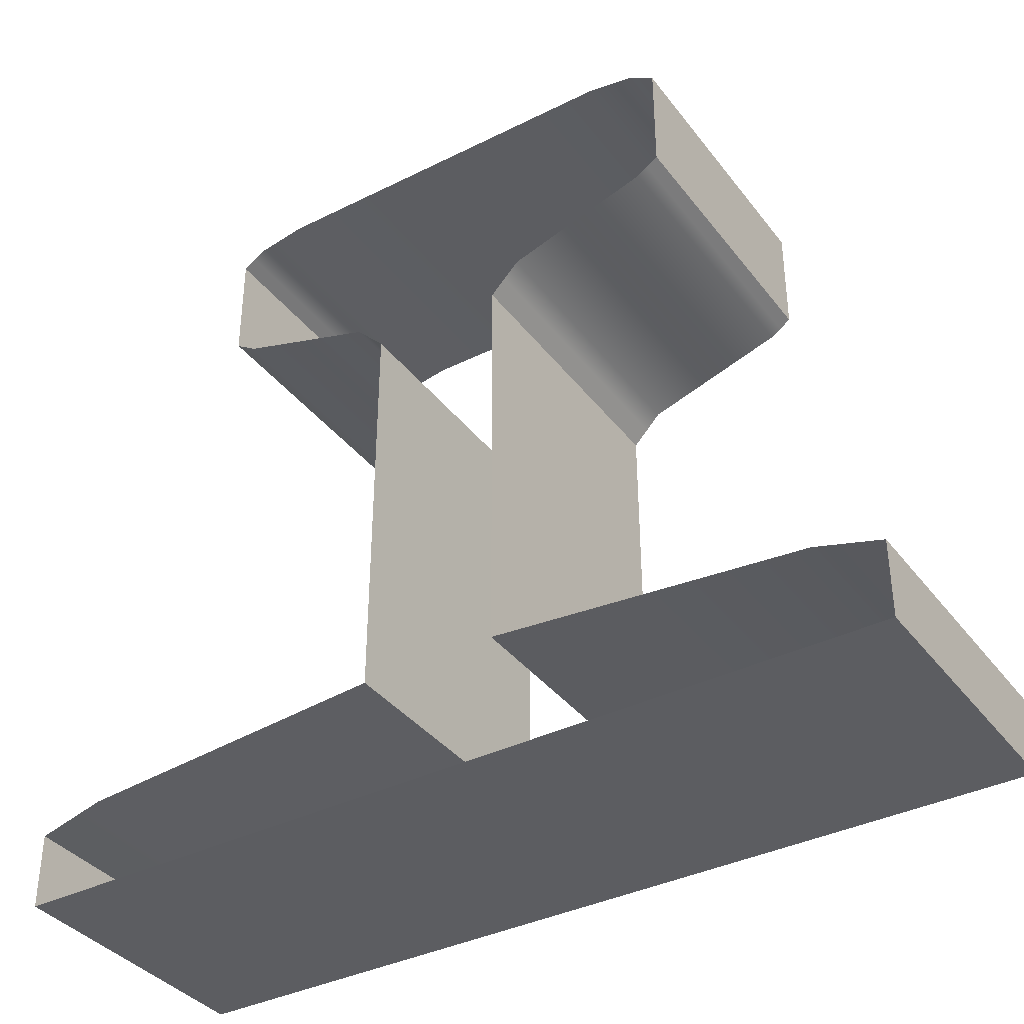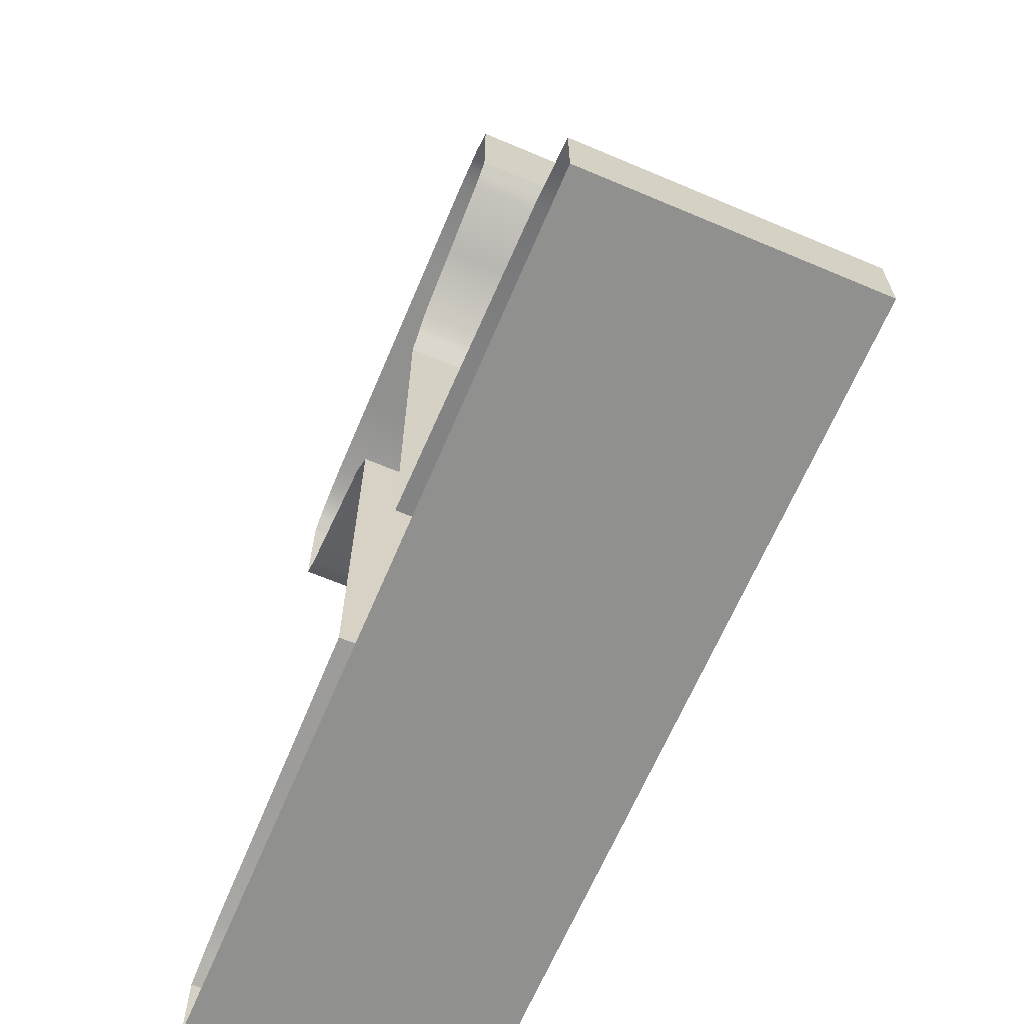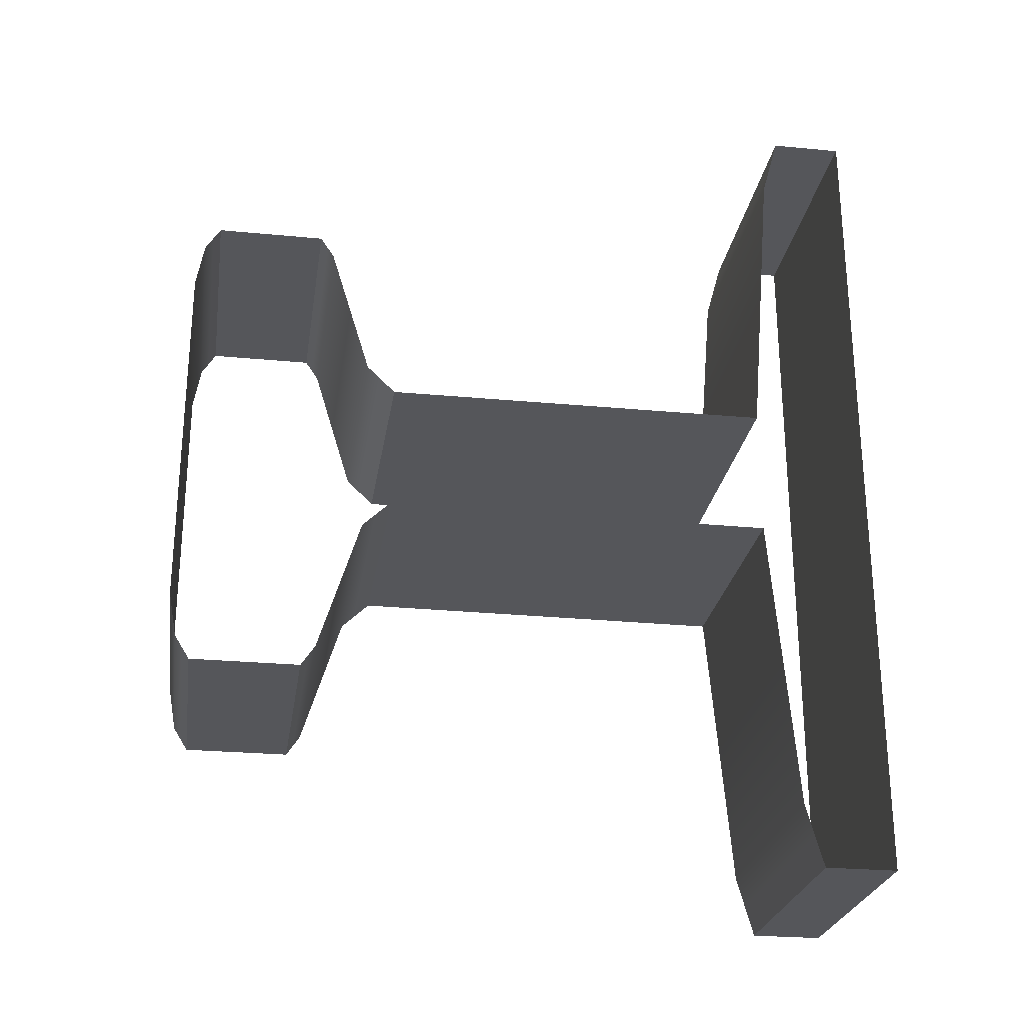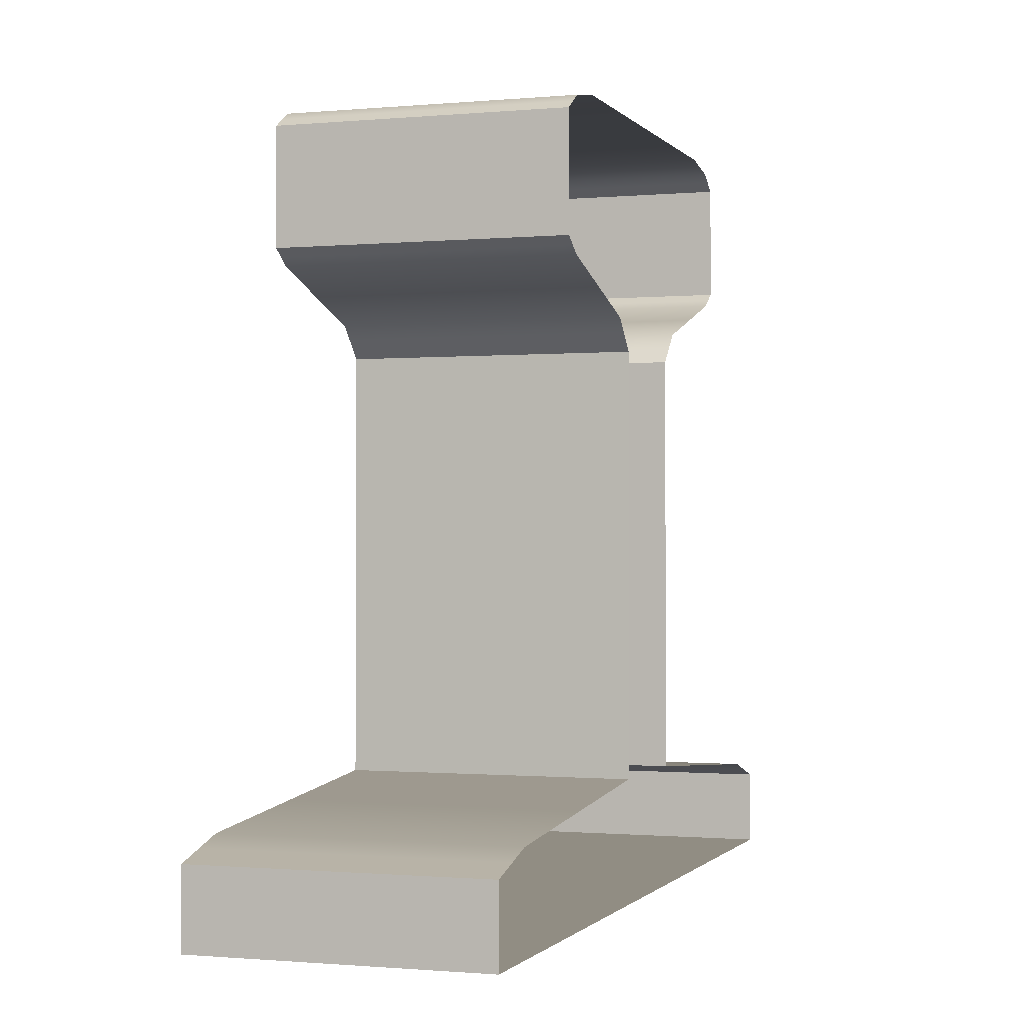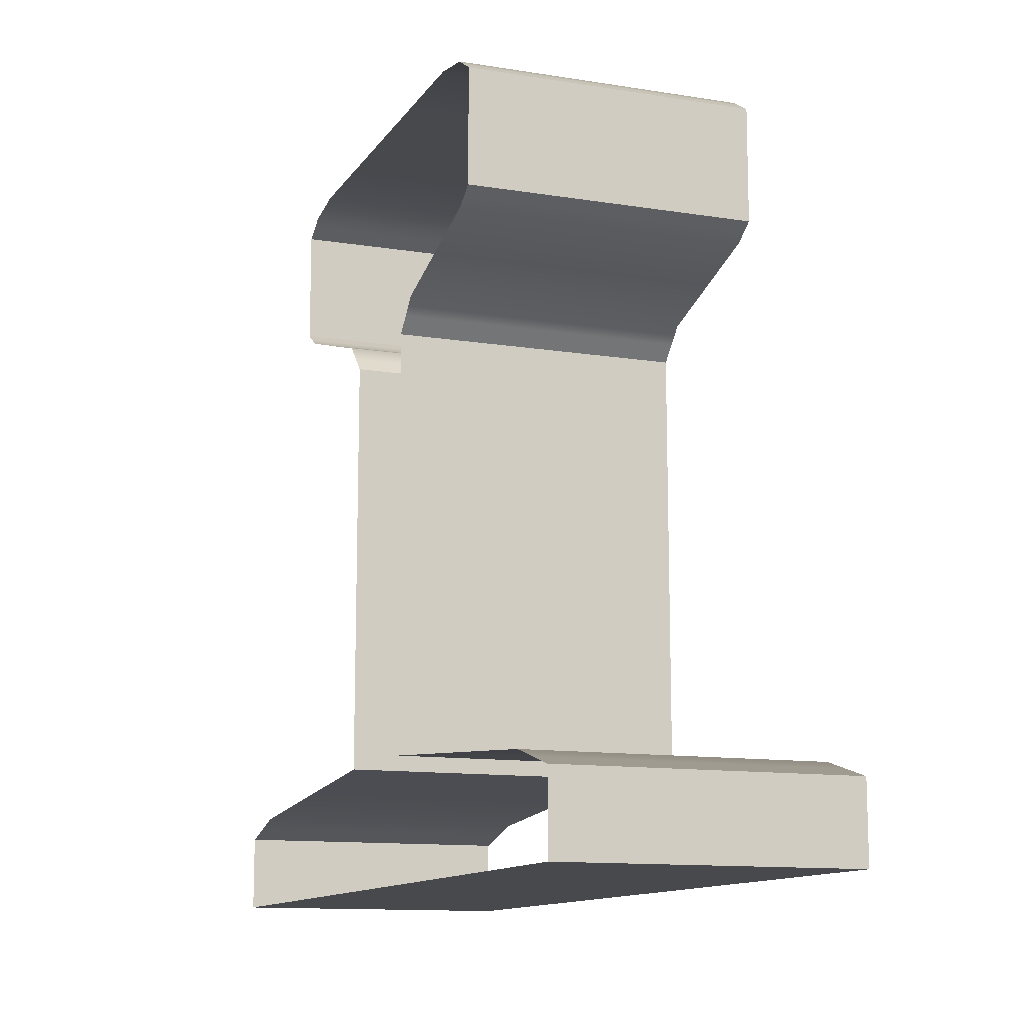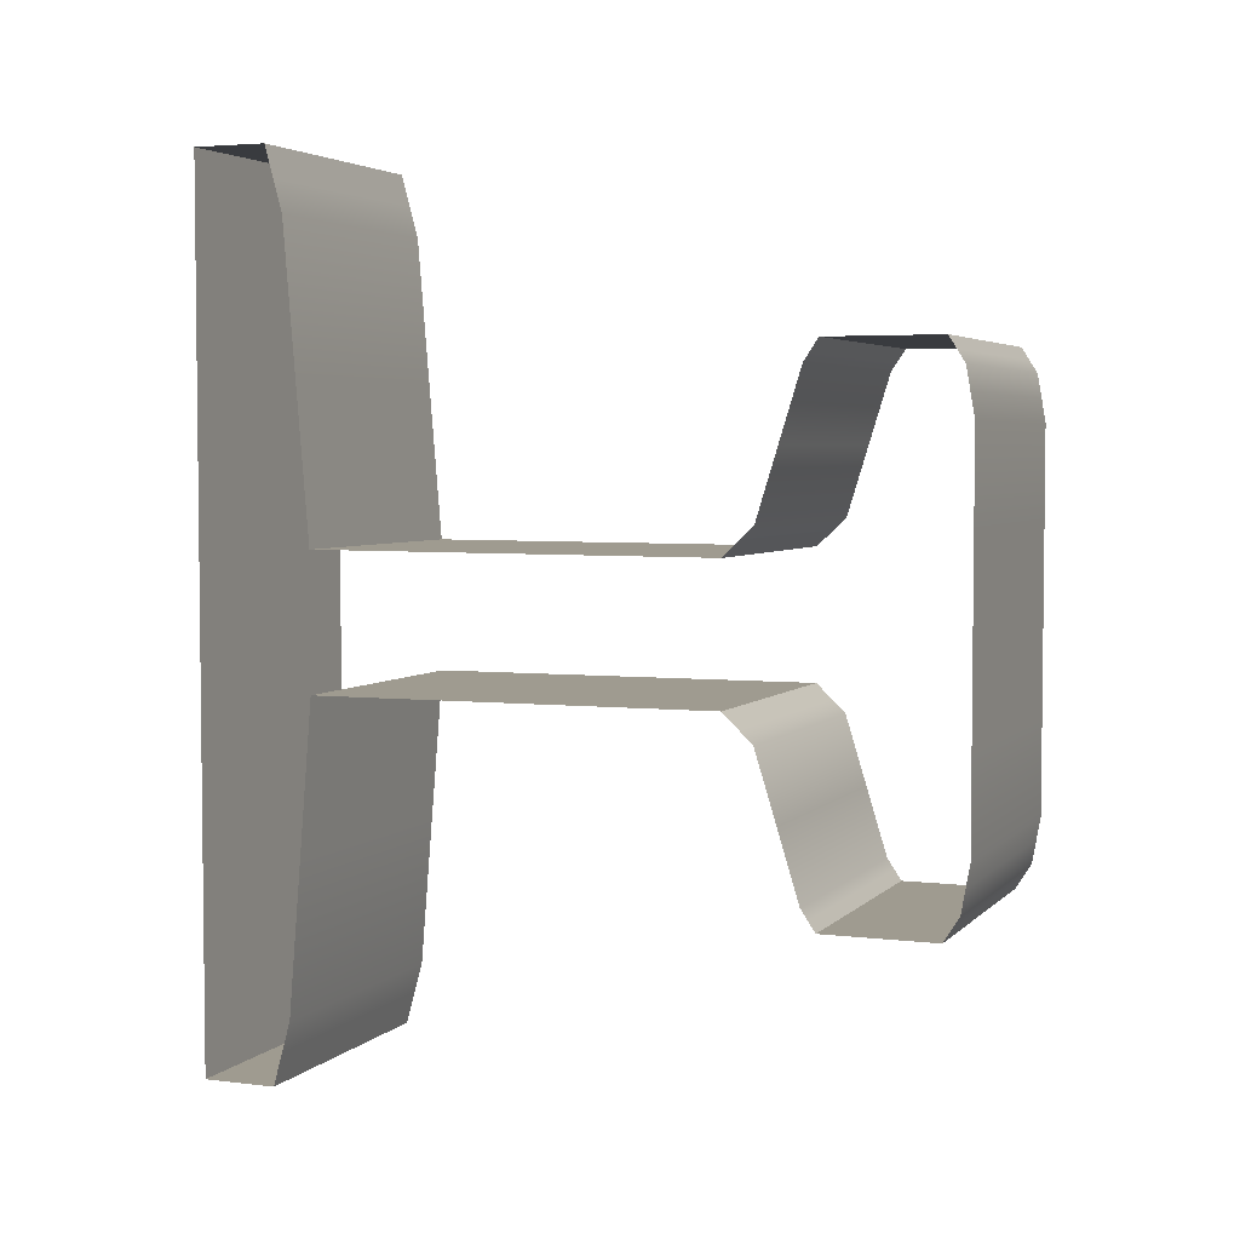
<metadata>
{"format":"obj","ext":"obj","renderer":"f3d","projection":"perspective","resolution":1024,"background":"white","views":[{"elev":-37.2,"azim":-57.3,"up":"+Y"},{"elev":-65.6,"azim":157.0,"up":"+Y"},{"elev":-25.9,"azim":-98.7,"up":"+Z"},{"elev":-0.8,"azim":-161.2,"up":"+Y"},{"elev":-12.1,"azim":-20.9,"up":"+Y"},{"elev":4.0,"azim":111.8,"up":"+Z"}]}
</metadata>
<code>
o 34re5brtfgv_h
v 0 0.06392 0.7923
v -0 -0.07025 0.7923
v 0 0.09597 0.6763
v -0 -0.07025 0
v 0 0.1418 0.1217
v 0 0.8668 0.1195
v 0 0.9199 0.1708
v 0 0.9968 0.4199
v 0 1.022 0.4584
v 0 1.222 0.4584
v 0 1.25 0.4144
v 0 1.265 0
v 0 1.265 0.332
v 0 0.06392 -0.7923
v -0 -0.07025 -0.7923
v 0 0.09597 -0.6763
v 0 0.1418 -0.1217
v 0 0.8668 -0.1195
v 0 0.9199 -0.1708
v 0 0.9968 -0.4199
v 0 1.022 -0.4584
v 0 1.222 -0.4584
v 0 1.25 -0.4144
v 0 1.265 -0.332
v 0 -0.003165 0.7923
v 0 0.07995 0.7343
v -0 -0.07025 0.3962
v 0 0.1189 0.399
v 0 0.5043 0.1206
v 0 0.8933 0.1452
v 0 0.9584 0.2953
v 0 1.01 0.4391
v 0 1.122 0.4584
v 0 1.236 0.4364
v 0 1.265 0.166
v 0 1.257 0.3732
v 0 -0.003165 -0.7923
v 0 0.07995 -0.7343
v -0 -0.07025 -0.3962
v 0 0.1189 -0.399
v 0 0.5043 -0.1206
v 0 0.8933 -0.1452
v 0 0.9584 -0.2953
v 0 1.01 -0.4391
v 0 1.122 -0.4584
v 0 1.236 -0.4364
v 0 1.265 -0.166
v 0 1.257 -0.3732
v -0.5001 0.06392 0.7923
v -0.5001 -0.07025 0.7923
v -0.5001 0.09597 0.6763
v -0.5001 -0.07025 0
v -0.5001 0.1418 0.1217
v -0.5001 0.8668 0.1195
v -0.5001 0.9199 0.1708
v -0.5001 0.9968 0.4199
v -0.5001 1.022 0.4584
v -0.5001 1.222 0.4584
v -0.5001 1.25 0.4144
v -0.5001 1.265 0
v -0.5001 1.265 0.332
v -0.5001 0.06392 -0.7923
v -0.5001 -0.07025 -0.7923
v -0.5001 0.09597 -0.6763
v -0.5001 0.1418 -0.1217
v -0.5001 0.8668 -0.1195
v -0.5001 0.9199 -0.1708
v -0.5001 0.9968 -0.4199
v -0.5001 1.022 -0.4584
v -0.5001 1.222 -0.4584
v -0.5001 1.25 -0.4144
v -0.5001 1.265 -0.332
v -0.5001 -0.003165 0.7923
v -0.5001 0.07995 0.7343
v -0.5001 -0.07025 0.3962
v -0.5001 0.1189 0.399
v -0.5001 0.5043 0.1206
v -0.5001 0.8933 0.1452
v -0.5001 0.9584 0.2953
v -0.5001 1.01 0.4391
v -0.5001 1.122 0.4584
v -0.5001 1.236 0.4364
v -0.5001 1.265 0.166
v -0.5001 1.257 0.3732
v -0.5001 -0.003165 -0.7923
v -0.5001 0.07995 -0.7343
v -0.5001 -0.07025 -0.3962
v -0.5001 0.1189 -0.399
v -0.5001 0.5043 -0.1206
v -0.5001 0.8933 -0.1452
v -0.5001 0.9584 -0.2953
v -0.5001 1.01 -0.4391
v -0.5001 1.122 -0.4584
v -0.5001 1.236 -0.4364
v -0.5001 1.265 -0.166
v -0.5001 1.257 -0.3732
v -0.5001 -0.07025 -0.7923
v -0 -0.07025 -0.7923
v 0 0.1418 -0.1217
v -0.5001 0.1418 -0.1217
v -0.5001 -0.07025 0.7923
v -0 -0.07025 0.7923
v -0.5001 0.06392 -0.7923
v 0 0.06392 -0.7923
v -0.5001 0.1418 0.1217
v 0 0.1418 0.1217
v 0 0.06392 0.7923
v -0.5001 0.06392 0.7923
f 97 37 98
f 88 17 40
f 50 27 2
f 103 38 104
f 89 18 41
f 25 101 102
f 5 76 28
f 52 39 4
f 90 19 42
f 74 107 26
f 6 77 29
f 64 40 16
f 91 20 43
f 75 4 27
f 7 78 30
f 100 41 99
f 92 21 44
f 28 51 3
f 56 31 8
f 66 42 18
f 93 22 45
f 29 105 106
f 9 80 32
f 67 43 19
f 94 23 46
f 78 6 30
f 10 81 33
f 68 44 20
f 95 12 47
f 79 7 31
f 59 34 11
f 69 45 21
f 96 24 48
f 32 56 8
f 60 35 12
f 70 46 22
f 33 57 9
f 13 84 36
f 72 47 24
f 82 10 34
f 85 14 37
f 71 48 23
f 83 13 35
f 86 16 38
f 1 73 25
f 84 11 36
f 87 15 39
f 51 26 3
f 97 85 37
f 88 65 17
f 50 75 27
f 103 86 38
f 89 66 18
f 25 73 101
f 5 53 76
f 52 87 39
f 90 67 19
f 74 108 107
f 6 54 77
f 64 88 40
f 91 68 20
f 75 52 4
f 7 55 78
f 100 89 41
f 92 69 21
f 28 76 51
f 56 79 31
f 66 90 42
f 93 70 22
f 29 77 105
f 9 57 80
f 67 91 43
f 94 71 23
f 78 54 6
f 10 58 81
f 68 92 44
f 95 60 12
f 79 55 7
f 59 82 34
f 69 93 45
f 96 72 24
f 32 80 56
f 60 83 35
f 70 94 46
f 33 81 57
f 13 61 84
f 72 95 47
f 82 58 10
f 85 62 14
f 71 96 48
f 83 61 13
f 86 64 16
f 1 49 73
f 84 59 11
f 87 63 15
f 51 74 26

</code>
